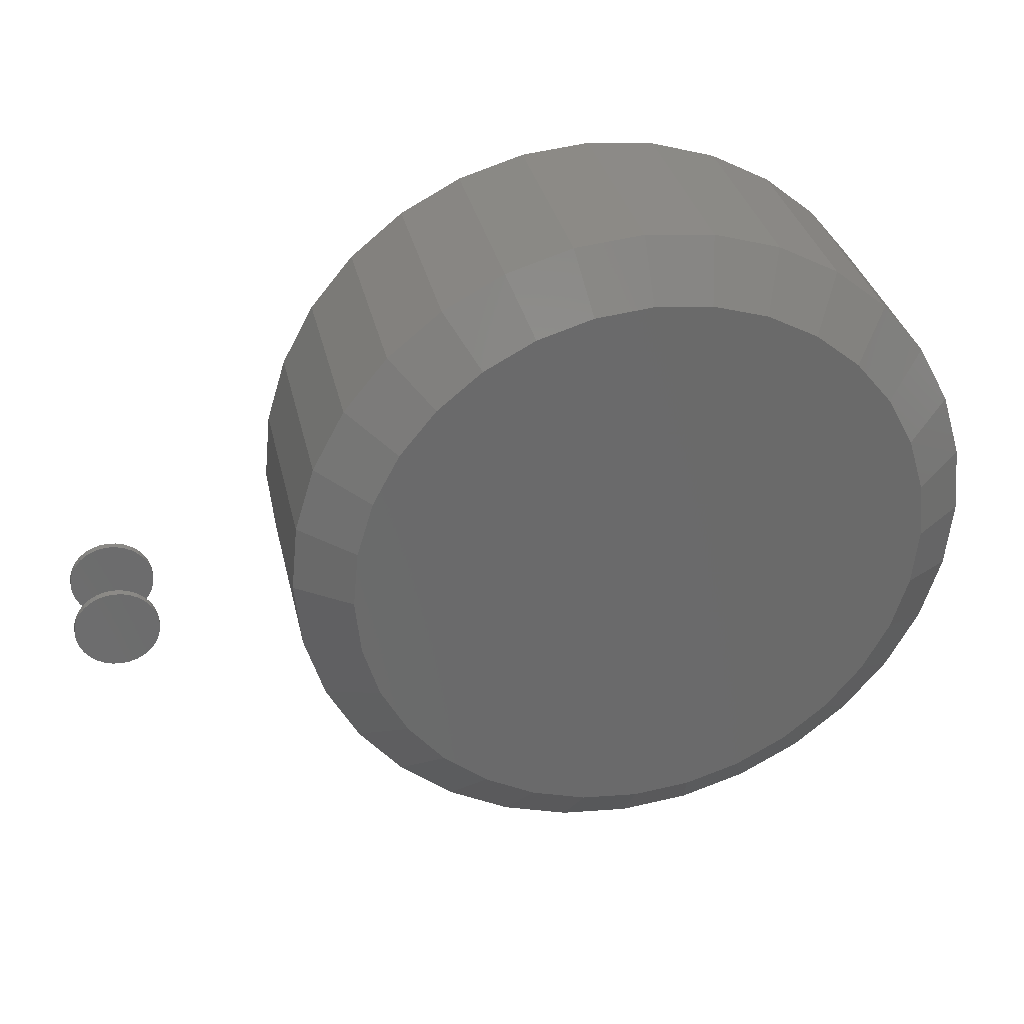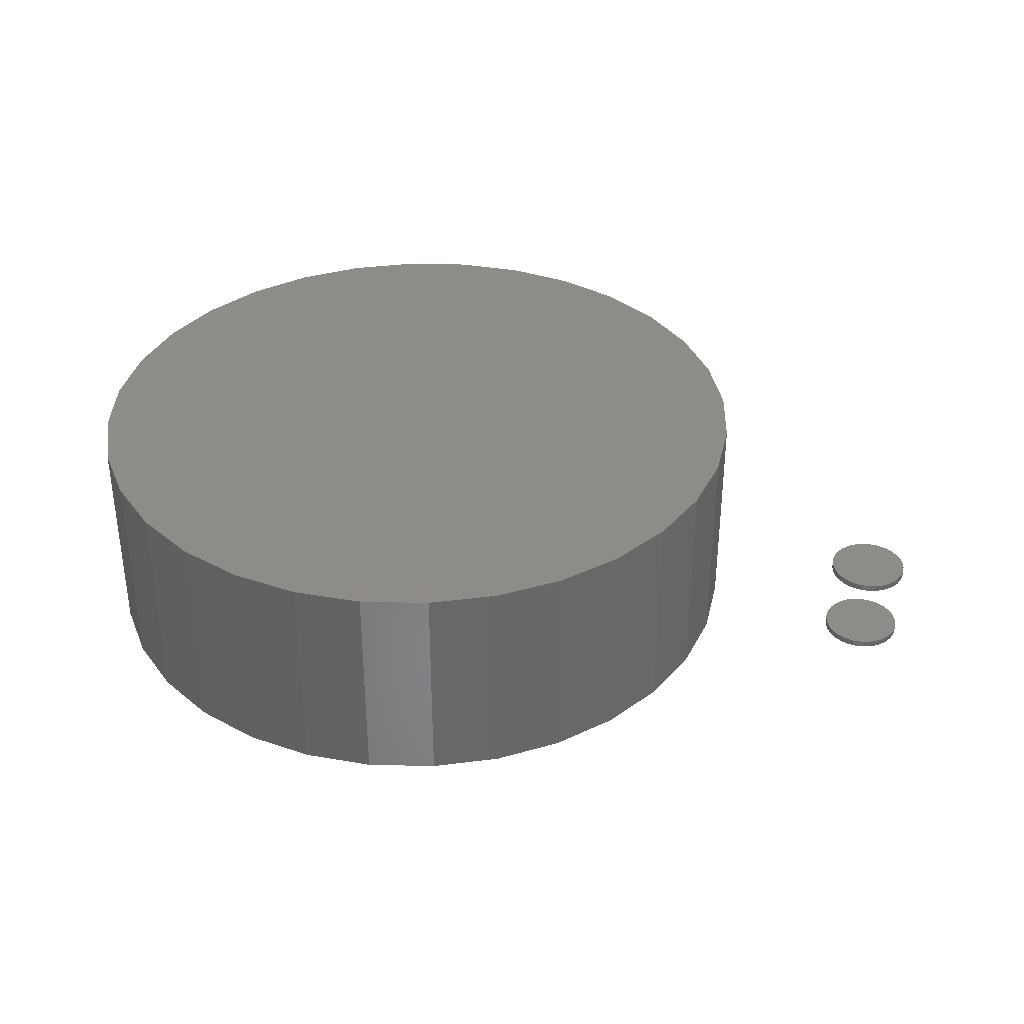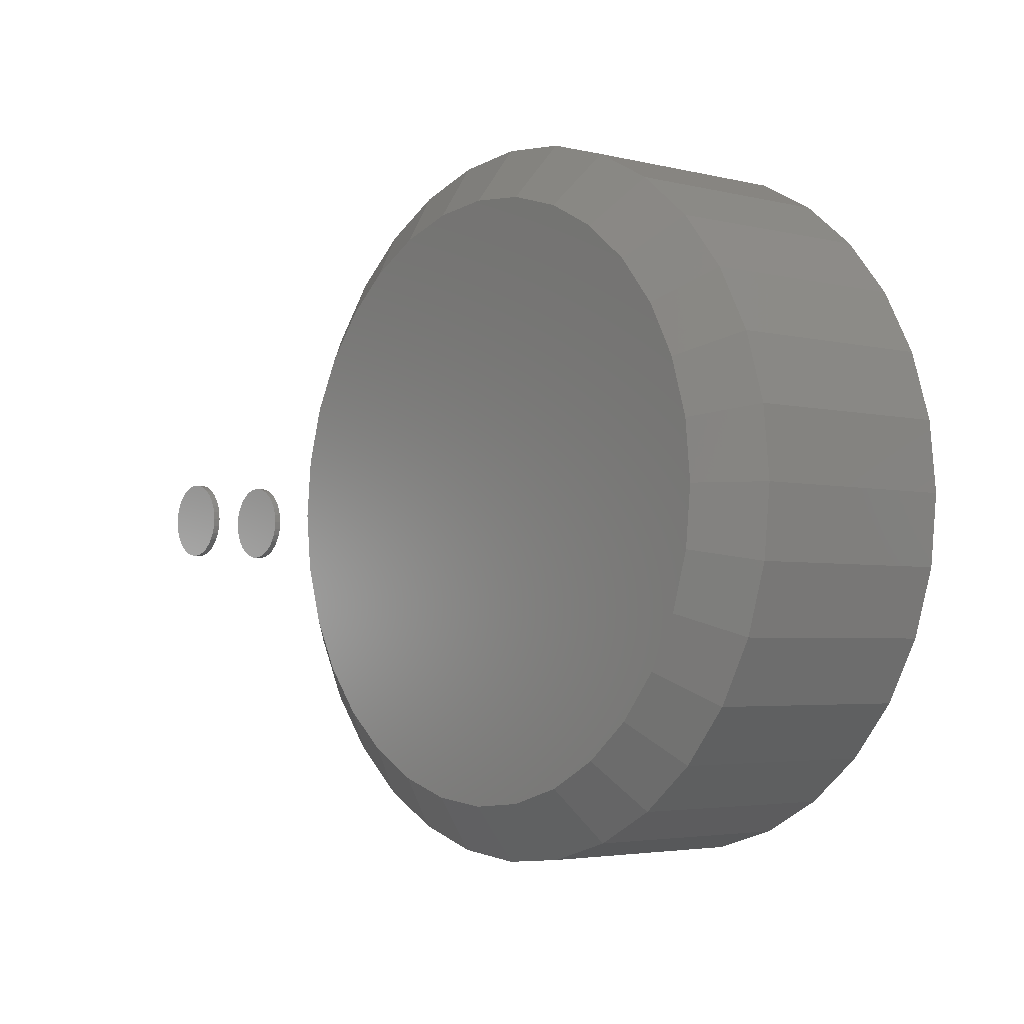
<metadata>
{"format":"stl","ext":"stl","renderer":"f3d","projection":"perspective","resolution":1024,"background":"white","views":[{"elev":32.8,"azim":167.7,"up":"+Y"},{"elev":35.8,"azim":7.3,"up":"+Z"},{"elev":-3.7,"azim":-129.4,"up":"+Y"}]}
</metadata>
<code>
# stl→obj: 322 verts, 628 faces
v 0.5501 0.006086 0.09375
v 0.5501 0.006086 0.1016
v 0.551 0.01509 0.09375
v 0.551 0.01509 0.1016
v 0.5536 0.02374 0.09375
v 0.5536 0.02374 0.1016
v 0.5579 0.03172 0.09375
v 0.5579 0.03172 0.1016
v 0.5636 0.03871 0.09375
v 0.5636 0.03871 0.1016
v 0.5706 0.04445 0.09375
v 0.5706 0.04445 0.1016
v 0.5786 0.04871 0.09375
v 0.5786 0.04871 0.1016
v 0.5872 0.05133 0.09375
v 0.5872 0.05133 0.1016
v 0.5962 0.05222 0.09375
v 0.5962 0.05222 0.1016
v 0.6052 0.05133 0.09375
v 0.6052 0.05133 0.1016
v 0.6139 0.04871 0.09375
v 0.6139 0.04871 0.1016
v 0.6218 0.04445 0.09375
v 0.6218 0.04445 0.1016
v 0.6288 0.03871 0.09375
v 0.6288 0.03871 0.1016
v 0.6346 0.03172 0.09375
v 0.6346 0.03172 0.1016
v 0.6388 0.02374 0.09375
v 0.6388 0.02374 0.1016
v 0.6415 0.01509 0.09375
v 0.6415 0.01509 0.1016
v 0.6424 0.006086 0.09375
v 0.6424 0.006086 0.1016
v 0.5501 0.006086 0
v 0.5501 0.006086 0.007812
v 0.551 0.01509 0
v 0.551 0.01509 0.007812
v 0.5536 0.02374 0
v 0.5536 0.02374 0.007812
v 0.5579 0.03172 0
v 0.5579 0.03172 0.007812
v 0.5636 0.03871 0
v 0.5636 0.03871 0.007812
v 0.5706 0.04445 0
v 0.5706 0.04445 0.007812
v 0.5786 0.04871 0
v 0.5786 0.04871 0.007812
v 0.5872 0.05133 0
v 0.5872 0.05133 0.007812
v 0.5962 0.05222 0
v 0.5962 0.05222 0.007812
v 0.6052 0.05133 0
v 0.6052 0.05133 0.007812
v 0.6139 0.04871 0
v 0.6139 0.04871 0.007812
v 0.6218 0.04445 0
v 0.6218 0.04445 0.007812
v 0.6288 0.03871 0
v 0.6288 0.03871 0.007812
v 0.6346 0.03172 0
v 0.6346 0.03172 0.007812
v 0.6388 0.02374 0
v 0.6388 0.02374 0.007812
v 0.6415 0.01509 0
v 0.6415 0.01509 0.007812
v 0.6424 0.006086 0
v 0.6424 0.006086 0.007812
v 0.6415 -0.002915 0.09375
v 0.6415 -0.002915 0.1016
v 0.6388 -0.01157 0.09375
v 0.6388 -0.01157 0.1016
v 0.6346 -0.01955 0.09375
v 0.6346 -0.01955 0.1016
v 0.6288 -0.02654 0.09375
v 0.6288 -0.02654 0.1016
v 0.6218 -0.03227 0.09375
v 0.6218 -0.03227 0.1016
v 0.6139 -0.03654 0.09375
v 0.6139 -0.03654 0.1016
v 0.6052 -0.03916 0.09375
v 0.6052 -0.03916 0.1016
v 0.5962 -0.04005 0.09375
v 0.5962 -0.04005 0.1016
v 0.5872 -0.03916 0.09375
v 0.5872 -0.03916 0.1016
v 0.5786 -0.03654 0.09375
v 0.5786 -0.03654 0.1016
v 0.5706 -0.03227 0.09375
v 0.5706 -0.03227 0.1016
v 0.5636 -0.02654 0.09375
v 0.5636 -0.02654 0.1016
v 0.5579 -0.01955 0.09375
v 0.5579 -0.01955 0.1016
v 0.5536 -0.01157 0.09375
v 0.5536 -0.01157 0.1016
v 0.551 -0.002915 0.09375
v 0.551 -0.002915 0.1016
v 0.6415 -0.002915 0
v 0.6415 -0.002915 0.007812
v 0.6388 -0.01157 0
v 0.6388 -0.01157 0.007812
v 0.6346 -0.01955 0
v 0.6346 -0.01955 0.007812
v 0.6288 -0.02654 0
v 0.6288 -0.02654 0.007812
v 0.6218 -0.03227 0
v 0.6218 -0.03227 0.007812
v 0.6139 -0.03654 0
v 0.6139 -0.03654 0.007812
v 0.6052 -0.03916 0
v 0.6052 -0.03916 0.007812
v 0.5962 -0.04005 0
v 0.5962 -0.04005 0.007812
v 0.5872 -0.03916 0
v 0.5872 -0.03916 0.007812
v 0.5786 -0.03654 0
v 0.5786 -0.03654 0.007812
v 0.5706 -0.03227 0
v 0.5706 -0.03227 0.007812
v 0.5636 -0.02654 0
v 0.5636 -0.02654 0.007812
v 0.5579 -0.01955 0
v 0.5579 -0.01955 0.007812
v 0.5536 -0.01157 0
v 0.5536 -0.01157 0.007812
v 0.551 -0.002915 0
v 0.551 -0.002915 0.007812
v 0.0008224 0.3894 0.2891
v 0.07679 0.3819 0.2891
v -0.07514 0.3819 0.2891
v 0.0008224 -0.3894 0.2891
v -0.07514 -0.3819 0.2891
v 0.07679 -0.3819 0.2891
v -0.1482 -0.3598 0.2891
v 0.1498 -0.3598 0.2891
v -0.2155 -0.3238 0.2891
v 0.2172 -0.3238 0.2891
v -0.2745 -0.2753 0.2891
v 0.2762 -0.2753 0.2891
v -0.3229 -0.2163 0.2891
v 0.3246 -0.2163 0.2891
v -0.3589 -0.149 0.2891
v 0.3606 -0.149 0.2891
v -0.3811 -0.07597 0.2891
v 0.3827 -0.07597 0.2891
v -0.3886 -1.252e-16 0.2891
v 0.3902 0 0.2891
v -0.3811 0.07597 0.2891
v 0.3827 0.07597 0.2891
v -0.3589 0.149 0.2891
v 0.3606 0.149 0.2891
v -0.3229 0.2163 0.2891
v 0.3246 0.2163 0.2891
v -0.2745 0.2753 0.2891
v 0.2762 0.2753 0.2891
v -0.2155 0.3238 0.2891
v 0.2172 0.3238 0.2891
v -0.1482 0.3598 0.2891
v 0.1498 0.3598 0.2891
v 0.0008224 -0.3894 0.05078
v 0.07679 -0.3819 0.05078
v 0.1498 -0.3598 0.05078
v 0.2172 -0.3238 0.05078
v 0.2762 -0.2753 0.05078
v 0.3246 -0.2163 0.05078
v 0.3606 -0.149 0.05078
v 0.3827 -0.07597 0.05078
v 0.3902 -4.791e-14 0.05078
v -0.07514 -0.3819 0.05078
v -0.1482 -0.3598 0.05078
v -0.2155 -0.3238 0.05078
v -0.2745 -0.2753 0.05078
v -0.3229 -0.2163 0.05078
v -0.3589 -0.149 0.05078
v -0.3811 -0.07597 0.05078
v -0.3886 1.168e-12 0.05078
v 0.0008225 0.3894 0.05078
v -0.07514 0.3819 0.05078
v -0.1482 0.3598 0.05078
v -0.2155 0.3238 0.05078
v -0.2745 0.2753 0.05078
v -0.3229 0.2163 0.05078
v -0.3589 0.149 0.05078
v -0.3811 0.07597 0.05078
v 0.07679 0.3819 0.05078
v 0.1498 0.3598 0.05078
v 0.2172 0.3238 0.05078
v 0.2762 0.2753 0.05078
v 0.3246 0.2163 0.05078
v 0.3606 0.149 0.05078
v 0.3827 0.07597 0.05078
v 0.03591 0.3303 0.007812
v -0.02478 0.3311 0.007812
v -0.08472 0.3209 0.007812
v 0.09534 0.3184 0.007812
v 0.08636 -0.3209 0.007812
v -0.03426 -0.3303 0.007812
v 0.02642 -0.3311 0.007812
v 0.1516 0.2959 0.007812
v -0.1419 0.2999 0.007812
v 0.2028 0.2636 0.007812
v -0.1944 0.2687 0.007812
v 0.2474 0.2225 0.007812
v -0.2413 0.2273 0.007812
v 0.2838 0.1739 0.007812
v -0.2796 0.1779 0.007812
v 0.3107 0.1194 0.007812
v -0.308 0.1223 0.007812
v 0.3273 0.06079 0.007812
v -0.3254 0.06223 0.007812
v 0.3329 -6.089e-15 0.007812
v -0.3313 2.989e-07 0.007812
v 0.327 -0.06223 0.007812
v -0.3257 -0.06079 0.007812
v 0.3096 -0.1223 0.007812
v -0.3091 -0.1194 0.007812
v 0.2812 -0.1779 0.007812
v -0.2821 -0.1739 0.007812
v 0.2429 -0.2273 0.007812
v -0.2457 -0.2225 0.007812
v 0.196 -0.2687 0.007812
v -0.2012 -0.2636 0.007812
v 0.1436 -0.2999 0.007812
v -0.1499 -0.2959 0.007812
v -0.09369 -0.3184 0.007812
v 0.0008225 0.3347 0
v 0.06612 0.3283 0
v -0.06447 0.3283 0
v 0.0008224 -0.3347 0
v -0.06448 -0.3283 0
v 0.06612 -0.3283 0
v -0.1273 -0.3092 0
v 0.1289 -0.3092 0
v -0.1851 -0.2783 0
v 0.1868 -0.2783 0
v -0.2358 -0.2367 0
v 0.2375 -0.2367 0
v -0.2775 -0.186 0
v 0.2791 -0.186 0
v -0.3084 -0.1281 0
v 0.31 -0.1281 0
v -0.3275 -0.0653 0
v 0.3291 -0.0653 0
v -0.3339 3.013e-07 0
v 0.3355 7.18e-17 0
v -0.3275 0.0653 0
v 0.3291 0.0653 0
v -0.3084 0.1281 0
v 0.31 0.1281 0
v -0.2775 0.186 0
v 0.2791 0.186 0
v -0.2358 0.2367 0
v 0.2375 0.2367 0
v -0.1851 0.2783 0
v 0.1868 0.2783 0
v -0.1273 0.3092 0
v 0.1289 0.3092 0
v 0.398 -9.728e-17 0.04688
v 0.398 0 0.2969
v 0.3904 -0.07749 0.04688
v 0.3904 -0.07749 0.2969
v 0.3678 -0.152 0.04688
v 0.3678 -0.152 0.2969
v 0.3311 -0.2207 0.04688
v 0.3311 -0.2207 0.2969
v 0.2817 -0.2809 0.04688
v 0.2817 -0.2809 0.2969
v 0.2215 -0.3303 0.04688
v 0.2215 -0.3303 0.2969
v 0.1528 -0.367 0.04688
v 0.1528 -0.367 0.2969
v 0.07831 -0.3896 0.04688
v 0.07831 -0.3896 0.2969
v 0.0008224 -0.3972 0.04688
v 0.0008224 -0.3972 0.2969
v -0.07667 -0.3896 0.04688
v -0.07667 -0.3896 0.2969
v -0.1512 -0.367 0.04688
v -0.1512 -0.367 0.2969
v -0.2199 -0.3303 0.04688
v -0.2199 -0.3303 0.2969
v -0.28 -0.2809 0.04688
v -0.28 -0.2809 0.2969
v -0.3294 -0.2207 0.04688
v -0.3294 -0.2207 0.2969
v -0.3661 -0.152 0.04688
v -0.3661 -0.152 0.2969
v -0.3887 -0.07749 0.04688
v -0.3887 -0.07749 0.2969
v -0.3964 4.864e-17 0.04688
v -0.3964 4.864e-17 0.2969
v -0.3887 0.07749 0.04688
v -0.3887 0.07749 0.2969
v -0.3661 0.152 0.04688
v -0.3661 0.152 0.2969
v -0.3294 0.2207 0.04688
v -0.3294 0.2207 0.2969
v -0.28 0.2809 0.04688
v -0.28 0.2809 0.2969
v -0.2199 0.3303 0.04688
v -0.2199 0.3303 0.2969
v -0.1512 0.367 0.04688
v -0.1512 0.367 0.2969
v -0.07667 0.3896 0.04688
v -0.07667 0.3896 0.2969
v 0.0008224 0.3972 0.04688
v 0.0008224 0.3972 0.2969
v 0.07831 0.3896 0.04688
v 0.07831 0.3896 0.2969
v 0.1528 0.367 0.04688
v 0.1528 0.367 0.2969
v 0.2215 0.3303 0.04688
v 0.2215 0.3303 0.2969
v 0.2817 0.2809 0.04688
v 0.2817 0.2809 0.2969
v 0.3311 0.2207 0.04688
v 0.3311 0.2207 0.2969
v 0.3678 0.152 0.04688
v 0.3678 0.152 0.2969
v 0.3904 0.07749 0.04688
v 0.3904 0.07749 0.2969
f 1 2 3
f 3 2 4
f 3 4 5
f 5 4 6
f 5 6 7
f 7 6 8
f 7 8 9
f 9 8 10
f 9 10 11
f 11 10 12
f 11 12 13
f 13 12 14
f 13 14 15
f 15 14 16
f 15 16 17
f 17 16 18
f 17 18 19
f 19 18 20
f 19 20 21
f 21 20 22
f 21 22 23
f 23 22 24
f 23 24 25
f 25 24 26
f 25 26 27
f 27 26 28
f 27 28 29
f 29 28 30
f 29 30 31
f 31 30 32
f 31 32 33
f 33 32 34
f 35 36 37
f 37 36 38
f 37 38 39
f 39 38 40
f 39 40 41
f 41 40 42
f 41 42 43
f 43 42 44
f 43 44 45
f 45 44 46
f 45 46 47
f 47 46 48
f 47 48 49
f 49 48 50
f 49 50 51
f 51 50 52
f 51 52 53
f 53 52 54
f 53 54 55
f 55 54 56
f 55 56 57
f 57 56 58
f 57 58 59
f 59 58 60
f 59 60 61
f 61 60 62
f 61 62 63
f 63 62 64
f 63 64 65
f 65 64 66
f 65 66 67
f 67 66 68
f 33 34 69
f 69 34 70
f 69 70 71
f 71 70 72
f 71 72 73
f 73 72 74
f 73 74 75
f 75 74 76
f 75 76 77
f 77 76 78
f 77 78 79
f 79 78 80
f 79 80 81
f 81 80 82
f 81 82 83
f 83 82 84
f 83 84 85
f 85 84 86
f 85 86 87
f 87 86 88
f 87 88 89
f 89 88 90
f 89 90 91
f 91 90 92
f 91 92 93
f 93 92 94
f 93 94 95
f 95 94 96
f 95 96 97
f 97 96 98
f 97 98 1
f 1 98 2
f 67 68 99
f 99 68 100
f 99 100 101
f 101 100 102
f 101 102 103
f 103 102 104
f 103 104 105
f 105 104 106
f 105 106 107
f 107 106 108
f 107 108 109
f 109 108 110
f 109 110 111
f 111 110 112
f 111 112 113
f 113 112 114
f 113 114 115
f 115 114 116
f 115 116 117
f 117 116 118
f 117 118 119
f 119 118 120
f 119 120 121
f 121 120 122
f 121 122 123
f 123 122 124
f 123 124 125
f 125 124 126
f 125 126 127
f 127 126 128
f 127 128 35
f 35 128 36
f 52 50 48
f 54 52 48
f 54 48 56
f 56 48 46
f 56 46 58
f 58 46 44
f 58 44 60
f 60 44 42
f 60 42 62
f 62 42 40
f 62 40 64
f 64 40 38
f 64 38 66
f 100 126 102
f 102 126 124
f 102 124 104
f 104 124 122
f 104 122 106
f 106 122 120
f 106 120 108
f 108 120 118
f 108 118 110
f 110 118 116
f 110 116 114
f 110 114 112
f 66 38 68
f 68 38 36
f 68 36 100
f 100 36 128
f 100 128 126
f 13 15 17
f 13 17 19
f 21 13 19
f 11 13 21
f 23 11 21
f 9 11 23
f 25 9 23
f 7 9 25
f 27 7 25
f 5 7 27
f 29 5 27
f 3 5 29
f 31 3 29
f 71 95 69
f 93 95 71
f 73 93 71
f 91 93 73
f 75 91 73
f 89 91 75
f 77 89 75
f 87 89 77
f 79 87 77
f 85 87 79
f 83 85 79
f 81 83 79
f 95 97 69
f 69 97 1
f 69 1 33
f 33 1 3
f 33 3 31
f 129 130 131
f 132 133 134
f 134 133 135
f 134 135 136
f 136 135 137
f 136 137 138
f 138 137 139
f 138 139 140
f 140 139 141
f 140 141 142
f 142 141 143
f 142 143 144
f 144 143 145
f 144 145 146
f 146 145 147
f 146 147 148
f 148 147 149
f 148 149 150
f 150 149 151
f 150 151 152
f 152 151 153
f 152 153 154
f 154 153 155
f 154 155 156
f 156 155 157
f 156 157 158
f 158 157 159
f 158 159 160
f 160 159 131
f 160 131 130
f 161 134 162
f 162 134 136
f 162 136 163
f 163 136 138
f 163 138 164
f 164 138 140
f 164 140 165
f 165 140 142
f 165 142 166
f 166 142 144
f 166 144 167
f 167 144 146
f 167 146 168
f 168 146 148
f 168 148 169
f 134 161 132
f 132 161 170
f 132 170 133
f 133 170 171
f 133 171 135
f 135 171 172
f 135 172 137
f 137 172 173
f 137 173 139
f 139 173 174
f 139 174 141
f 141 174 175
f 141 175 143
f 143 175 176
f 143 176 145
f 145 176 177
f 145 177 147
f 178 131 179
f 179 131 159
f 179 159 180
f 180 159 157
f 180 157 181
f 181 157 155
f 181 155 182
f 182 155 153
f 182 153 183
f 183 153 151
f 183 151 184
f 184 151 149
f 184 149 185
f 185 149 147
f 185 147 177
f 131 178 129
f 129 178 186
f 129 186 130
f 130 186 187
f 130 187 160
f 160 187 188
f 160 188 158
f 158 188 189
f 158 189 156
f 156 189 190
f 156 190 154
f 154 190 191
f 154 191 152
f 152 191 192
f 152 192 150
f 150 192 169
f 150 169 148
f 193 194 195
f 193 195 196
f 197 198 199
f 196 195 200
f 200 195 201
f 200 201 202
f 202 201 203
f 202 203 204
f 204 203 205
f 204 205 206
f 206 205 207
f 206 207 208
f 208 207 209
f 208 209 210
f 210 209 211
f 210 211 212
f 212 211 213
f 212 213 214
f 214 213 215
f 214 215 216
f 216 215 217
f 216 217 218
f 218 217 219
f 218 219 220
f 220 219 221
f 220 221 222
f 222 221 223
f 222 223 224
f 224 223 225
f 224 225 197
f 197 225 226
f 197 226 198
f 188 187 200
f 186 178 196
f 196 187 186
f 200 187 196
f 178 179 194
f 193 178 194
f 193 196 178
f 208 190 206
f 190 208 191
f 191 208 210
f 191 210 192
f 192 210 212
f 192 212 169
f 184 207 183
f 207 184 209
f 209 184 185
f 209 185 211
f 211 185 177
f 211 177 213
f 200 202 188
f 188 202 204
f 188 204 189
f 189 204 206
f 189 206 190
f 194 179 195
f 195 179 180
f 195 180 201
f 201 180 181
f 201 181 203
f 203 181 182
f 203 182 205
f 182 183 205
f 205 183 207
f 172 171 225
f 170 161 226
f 226 171 170
f 225 171 226
f 161 162 199
f 198 161 199
f 198 226 161
f 167 218 166
f 218 167 216
f 216 167 168
f 216 168 214
f 214 168 169
f 214 169 212
f 217 174 219
f 174 217 175
f 175 217 215
f 175 215 176
f 176 215 213
f 176 213 177
f 225 223 172
f 172 223 221
f 172 221 173
f 173 221 219
f 173 219 174
f 199 162 197
f 197 162 163
f 197 163 224
f 224 163 164
f 224 164 222
f 222 164 165
f 222 165 220
f 165 166 220
f 220 166 218
f 18 16 14
f 20 18 14
f 20 14 22
f 22 14 12
f 22 12 24
f 24 12 10
f 24 10 26
f 26 10 8
f 26 8 28
f 28 8 6
f 28 6 30
f 30 6 4
f 30 4 32
f 70 96 72
f 72 96 94
f 72 94 74
f 74 94 92
f 74 92 76
f 76 92 90
f 76 90 78
f 78 90 88
f 78 88 80
f 80 88 86
f 80 86 84
f 80 84 82
f 32 4 34
f 34 4 2
f 34 2 70
f 70 2 98
f 70 98 96
f 47 49 51
f 47 51 53
f 55 47 53
f 45 47 55
f 57 45 55
f 43 45 57
f 59 43 57
f 41 43 59
f 61 41 59
f 39 41 61
f 63 39 61
f 37 39 63
f 65 37 63
f 101 125 99
f 123 125 101
f 103 123 101
f 121 123 103
f 105 121 103
f 119 121 105
f 107 119 105
f 117 119 107
f 109 117 107
f 115 117 109
f 113 115 109
f 111 113 109
f 125 127 99
f 99 127 35
f 99 35 67
f 67 35 37
f 67 37 65
f 227 228 229
f 230 231 232
f 232 231 233
f 232 233 234
f 234 233 235
f 234 235 236
f 236 235 237
f 236 237 238
f 238 237 239
f 238 239 240
f 240 239 241
f 240 241 242
f 242 241 243
f 242 243 244
f 244 243 245
f 244 245 246
f 246 245 247
f 246 247 248
f 248 247 249
f 248 249 250
f 250 249 251
f 250 251 252
f 252 251 253
f 252 253 254
f 254 253 255
f 254 255 256
f 256 255 257
f 256 257 258
f 258 257 229
f 258 229 228
f 259 260 261
f 261 260 262
f 261 262 263
f 263 262 264
f 263 264 265
f 265 264 266
f 265 266 267
f 267 266 268
f 267 268 269
f 269 268 270
f 269 270 271
f 271 270 272
f 271 272 273
f 273 272 274
f 273 274 275
f 275 274 276
f 275 276 277
f 277 276 278
f 277 278 279
f 279 278 280
f 279 280 281
f 281 280 282
f 281 282 283
f 283 282 284
f 283 284 285
f 285 284 286
f 285 286 287
f 287 286 288
f 287 288 289
f 289 288 290
f 289 290 291
f 291 290 292
f 291 292 293
f 293 292 294
f 293 294 295
f 295 294 296
f 295 296 297
f 297 296 298
f 297 298 299
f 299 298 300
f 299 300 301
f 301 300 302
f 301 302 303
f 303 302 304
f 303 304 305
f 305 304 306
f 305 306 307
f 307 306 308
f 307 308 309
f 309 308 310
f 309 310 311
f 311 310 312
f 311 312 313
f 313 312 314
f 313 314 315
f 315 314 316
f 315 316 317
f 317 316 318
f 317 318 319
f 319 318 320
f 319 320 321
f 321 320 322
f 321 322 259
f 259 322 260
f 233 279 235
f 273 230 232
f 275 231 230
f 230 273 275
f 239 285 241
f 241 285 287
f 241 287 243
f 243 287 289
f 243 289 245
f 245 289 291
f 265 240 263
f 263 240 242
f 263 242 261
f 261 242 244
f 261 244 259
f 259 244 246
f 285 239 283
f 283 239 237
f 283 237 281
f 281 237 235
f 281 235 279
f 279 233 277
f 277 233 231
f 277 231 275
f 273 232 271
f 271 232 234
f 271 234 269
f 240 265 238
f 238 265 267
f 238 267 236
f 236 267 269
f 236 269 234
f 258 311 256
f 305 227 229
f 307 228 227
f 227 305 307
f 252 317 250
f 250 317 319
f 250 319 248
f 248 319 321
f 248 321 246
f 246 321 259
f 297 251 295
f 295 251 249
f 295 249 293
f 293 249 247
f 293 247 291
f 291 247 245
f 317 252 315
f 315 252 254
f 315 254 313
f 313 254 256
f 313 256 311
f 311 258 309
f 309 258 228
f 309 228 307
f 305 229 303
f 303 229 257
f 303 257 301
f 251 297 253
f 253 297 299
f 253 299 255
f 255 299 301
f 255 301 257
f 306 310 308
f 310 306 312
f 312 306 304
f 312 304 314
f 314 304 302
f 314 302 316
f 316 302 300
f 316 300 318
f 318 300 298
f 318 298 320
f 320 298 296
f 320 296 322
f 322 296 294
f 322 294 260
f 260 294 292
f 260 292 262
f 262 292 290
f 262 290 264
f 264 290 288
f 264 288 266
f 266 288 286
f 266 286 268
f 268 286 284
f 268 284 270
f 270 284 282
f 270 282 272
f 272 282 280
f 272 280 274
f 274 280 278
f 274 278 276

</code>
